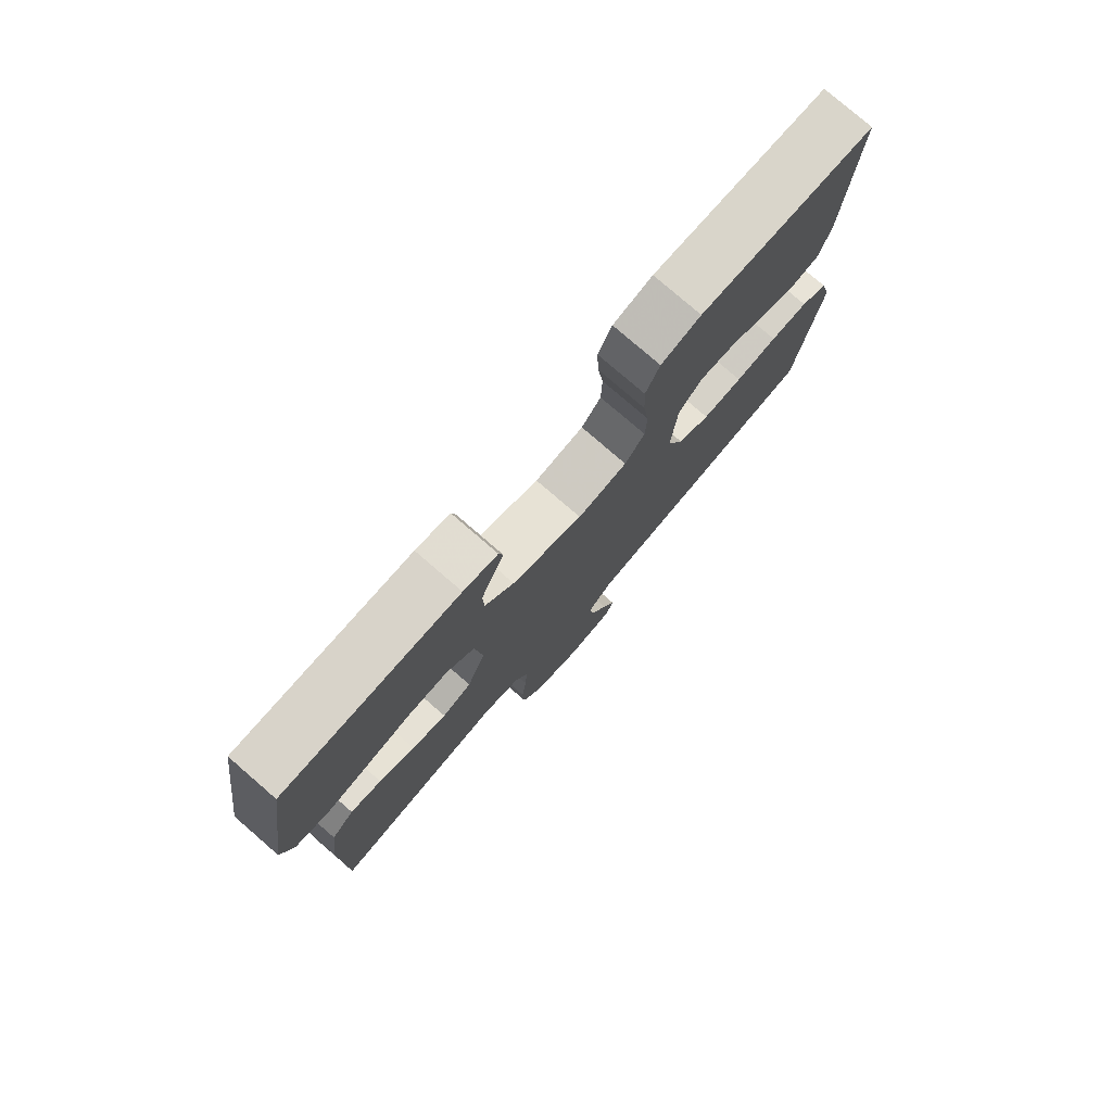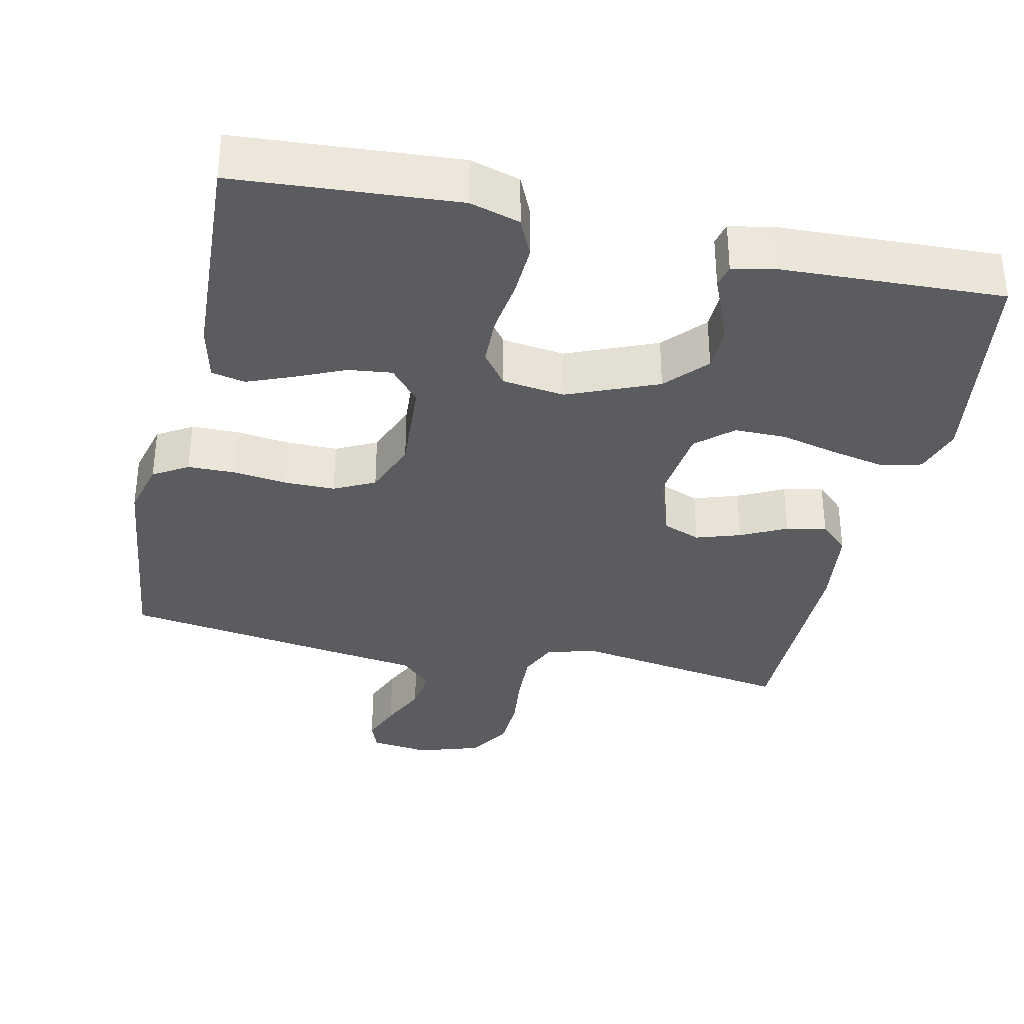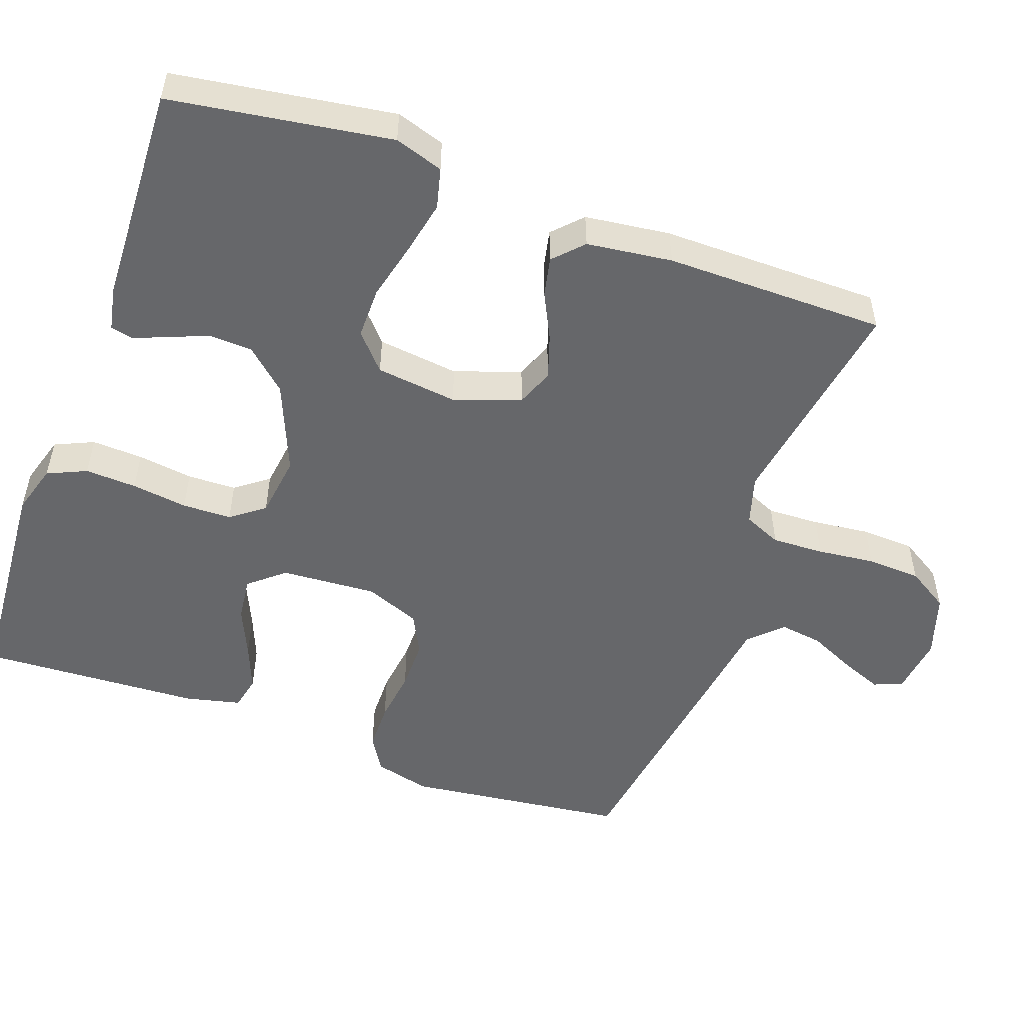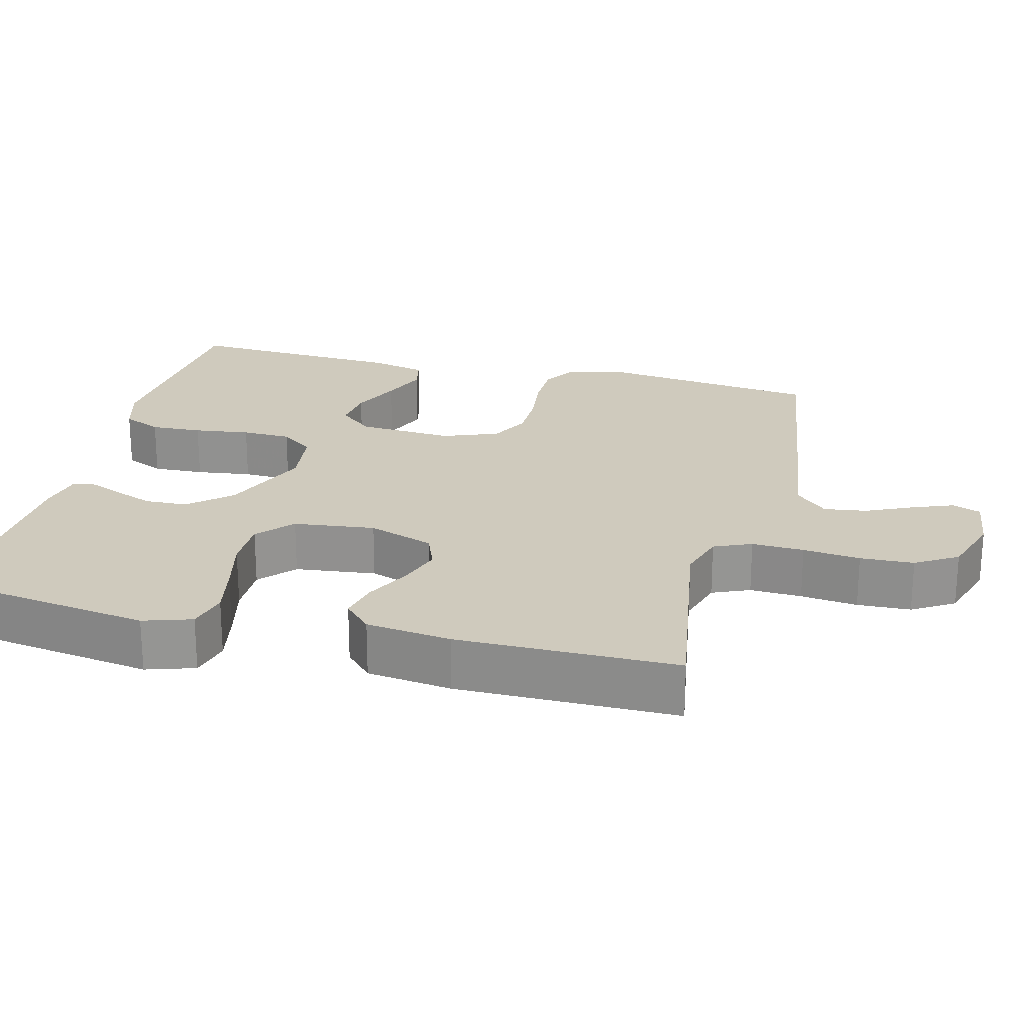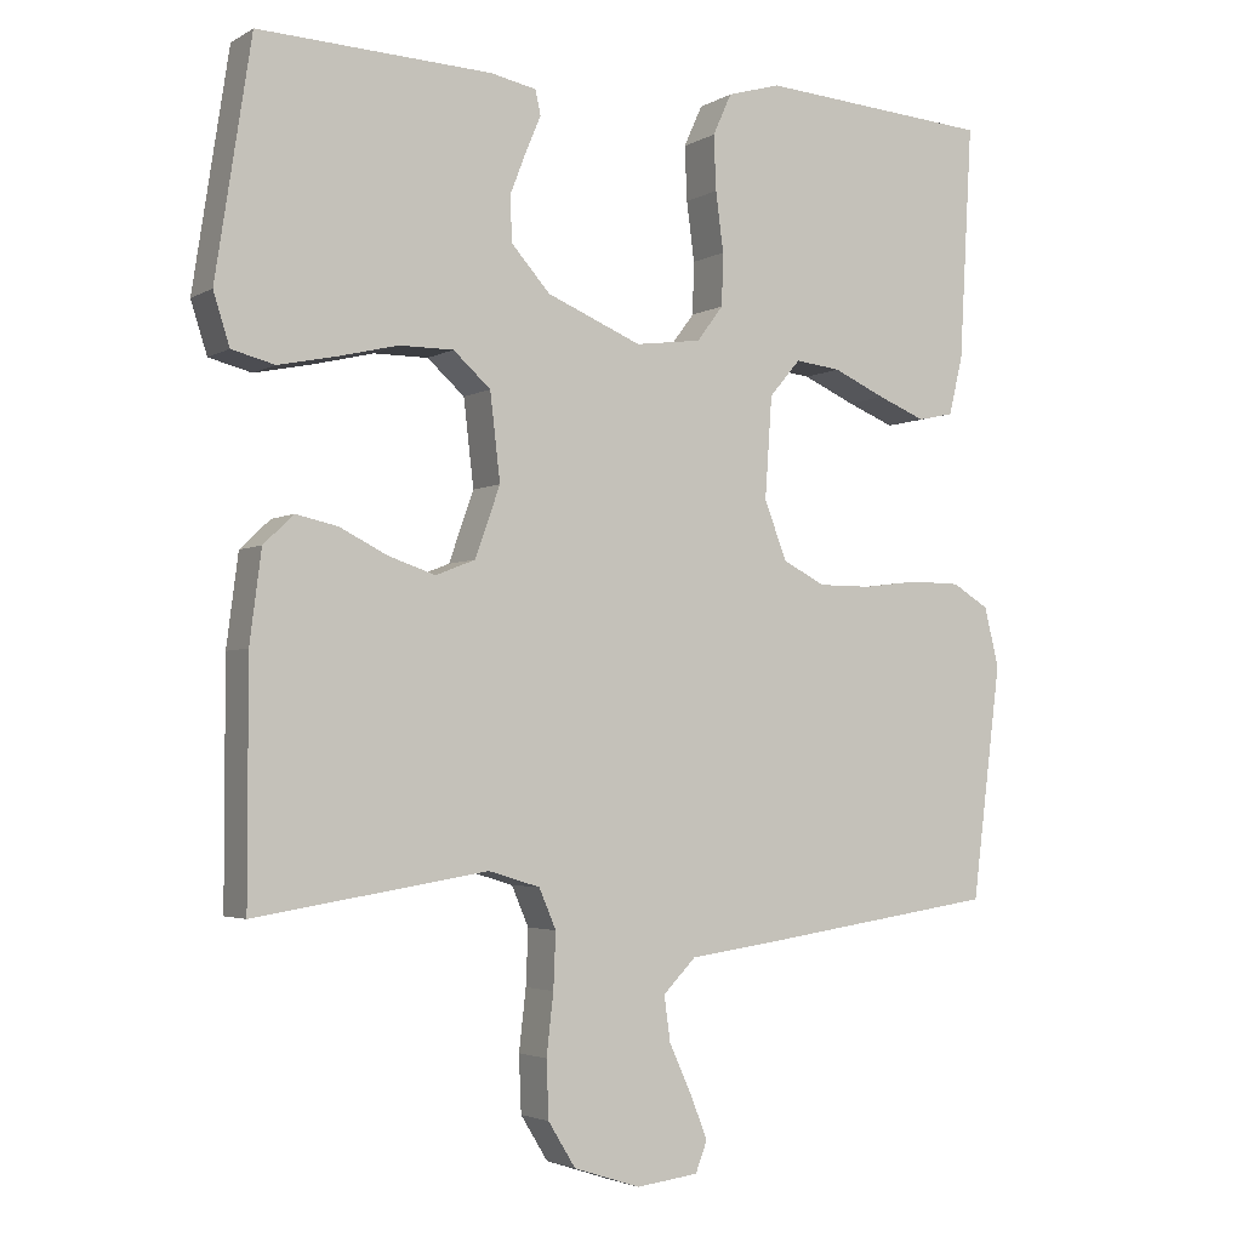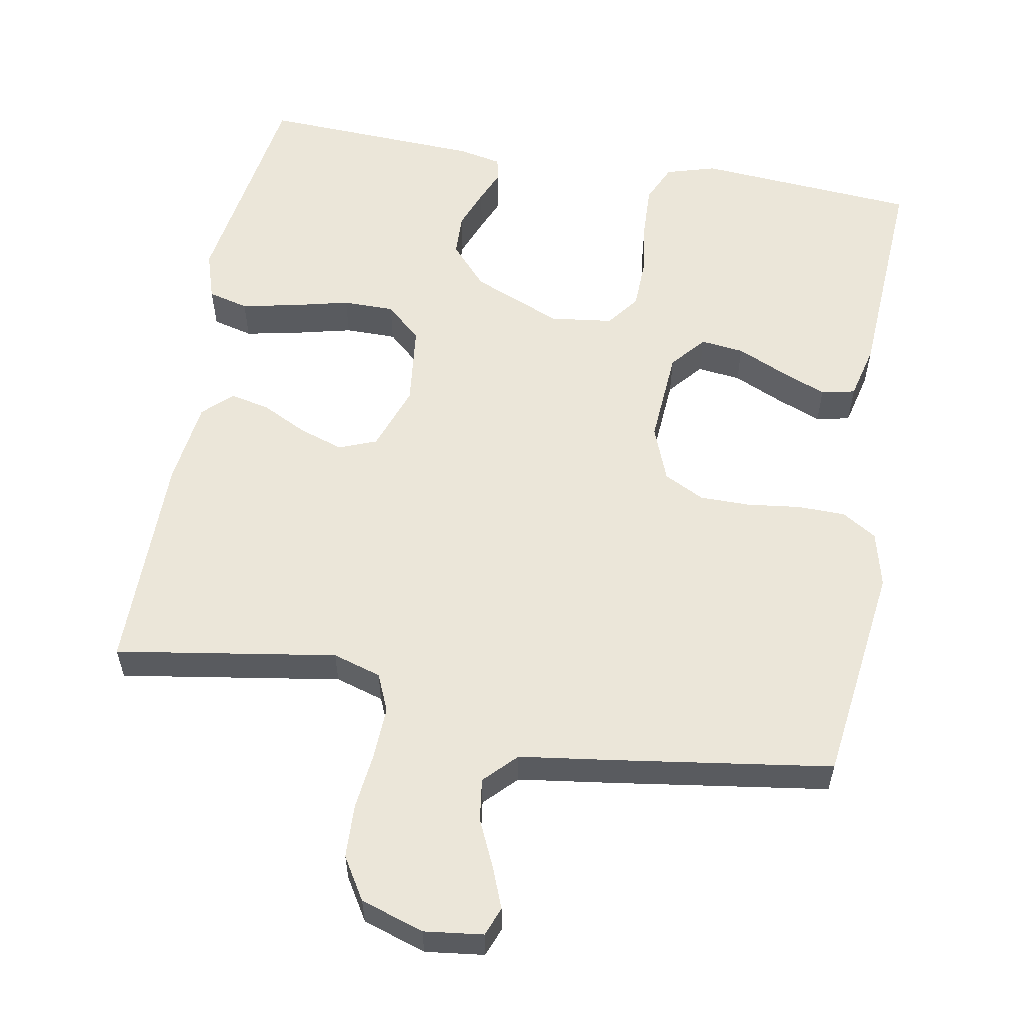
<metadata>
{"format":"obj","ext":"obj","renderer":"f3d","projection":"perspective","resolution":1024,"background":"white","views":[{"elev":78.4,"azim":130.8,"up":"+Z"},{"elev":-34.6,"azim":-12.6,"up":"+Y"},{"elev":-52.2,"azim":70.0,"up":"+Y"},{"elev":23.0,"azim":104.2,"up":"+Y"},{"elev":-3.2,"azim":150.5,"up":"+Z"},{"elev":57.4,"azim":-169.8,"up":"+Y"}]}
</metadata>
<code>
v -0.5 0.07 0.5
v -0.2 0.07 0.522
v -0.132 0.07 0.502
v -0.108 0.07 0.449
v -0.111 0.07 0.379
v -0.121 0.07 0.303
v -0.119 0.07 0.236
v -0.085 0.07 0.191
v 0 0.07 0.18
v 0.122 0.07 0.231
v 0.172 0.07 0.287
v 0.174 0.07 0.345
v 0.153 0.07 0.399
v 0.134 0.07 0.444
v 0.141 0.07 0.475
v 0.2 0.07 0.487
v 0.5 0.07 0.5
v 0.546 0.07 0.2
v 0.525 0.07 0.134
v 0.47 0.07 0.12
v 0.397 0.07 0.135
v 0.318 0.07 0.154
v 0.248 0.07 0.154
v 0.2 0.07 0.111
v 0.187 0.07 0
v 0.219 0.07 -0.09
v 0.27 0.07 -0.11
v 0.33 0.07 -0.09
v 0.392 0.07 -0.059
v 0.446 0.07 -0.047
v 0.485 0.07 -0.084
v 0.5 0.07 -0.2
v 0.5 0.07 -0.5
v 0.2 0.07 -0.452
v 0.134 0.07 -0.472
v 0.112 0.07 -0.523
v 0.115 0.07 -0.594
v 0.124 0.07 -0.672
v 0.121 0.07 -0.745
v 0.086 0.07 -0.802
v 0 0.07 -0.83
v -0.08 0.07 -0.82
v -0.095 0.07 -0.781
v -0.073 0.07 -0.725
v -0.044 0.07 -0.662
v -0.036 0.07 -0.604
v -0.078 0.07 -0.561
v -0.2 0.07 -0.544
v -0.5 0.07 -0.5
v -0.538 0.07 -0.2
v -0.519 0.07 -0.124
v -0.472 0.07 -0.095
v -0.407 0.07 -0.094
v -0.335 0.07 -0.103
v -0.266 0.07 -0.103
v -0.211 0.07 -0.075
v -0.182 0.07 0
v -0.191 0.07 0.13
v -0.231 0.07 0.177
v -0.29 0.07 0.17
v -0.357 0.07 0.14
v -0.419 0.07 0.115
v -0.465 0.07 0.125
v -0.483 0.07 0.2
v -0.5 0 0.5
v -0.2 0 0.522
v -0.132 0 0.502
v -0.108 0 0.449
v -0.111 0 0.379
v -0.121 0 0.303
v -0.119 0 0.236
v -0.085 0 0.191
v 0 0 0.18
v 0.122 0 0.231
v 0.172 0 0.287
v 0.174 0 0.345
v 0.153 0 0.399
v 0.134 0 0.444
v 0.141 0 0.475
v 0.2 0 0.487
v 0.5 0 0.5
v 0.546 0 0.2
v 0.525 0 0.134
v 0.47 0 0.12
v 0.397 0 0.135
v 0.318 0 0.154
v 0.248 0 0.154
v 0.2 0 0.111
v 0.187 0 0
v 0.219 0 -0.09
v 0.27 0 -0.11
v 0.33 0 -0.09
v 0.392 0 -0.059
v 0.446 0 -0.047
v 0.485 0 -0.084
v 0.5 0 -0.2
v 0.5 0 -0.5
v 0.2 0 -0.452
v 0.134 0 -0.472
v 0.112 0 -0.523
v 0.115 0 -0.594
v 0.124 0 -0.672
v 0.121 0 -0.745
v 0.086 0 -0.802
v 0 0 -0.83
v -0.08 0 -0.82
v -0.095 0 -0.781
v -0.073 0 -0.725
v -0.044 0 -0.662
v -0.036 0 -0.604
v -0.078 0 -0.561
v -0.2 0 -0.544
v -0.5 0 -0.5
v -0.538 0 -0.2
v -0.519 0 -0.124
v -0.472 0 -0.095
v -0.407 0 -0.094
v -0.335 0 -0.103
v -0.266 0 -0.103
v -0.211 0 -0.075
v -0.182 0 0
v -0.191 0 0.13
v -0.231 0 0.177
v -0.29 0 0.17
v -0.357 0 0.14
v -0.419 0 0.115
v -0.465 0 0.125
v -0.483 0 0.2
f 4 5 6
f 3 4 6
f 2 3 6
f 1 2 6
f 64 1 6
f 63 64 6
f 62 63 6
f 61 62 6
f 60 61 6
f 59 60 6 7
f 58 59 7 8
f 57 58 8 9
f 56 57 9 10
f 52 53 54
f 51 52 54
f 50 51 54
f 49 50 54
f 48 49 54
f 47 48 54
f 46 47 54 55
f 43 44 45
f 42 43 45
f 41 42 45
f 40 41 45
f 39 40 45
f 38 39 45
f 37 38 45
f 36 37 45 46
f 46 55 56
f 36 46 56
f 35 36 56
f 32 33 34
f 31 32 34
f 30 31 34
f 29 30 34
f 28 29 34
f 27 28 34 35
f 20 21 22
f 19 20 22
f 18 19 22
f 17 18 22
f 16 17 22
f 15 16 22
f 14 15 22
f 13 14 22
f 12 13 22
f 11 12 22 23
f 10 11 23 24
f 26 27 35 56
f 25 26 56
f 10 24 25 56
f 70 69 68
f 70 68 67
f 70 67 66
f 70 66 65
f 70 65 128
f 70 128 127
f 70 127 126
f 70 126 125
f 70 125 124
f 71 70 124 123
f 72 71 123 122
f 73 72 122 121
f 74 73 121 120
f 118 117 116
f 118 116 115
f 118 115 114
f 118 114 113
f 118 113 112
f 118 112 111
f 119 118 111 110
f 109 108 107
f 109 107 106
f 109 106 105
f 109 105 104
f 109 104 103
f 109 103 102
f 109 102 101
f 110 109 101 100
f 120 119 110
f 120 110 100
f 120 100 99
f 98 97 96
f 98 96 95
f 98 95 94
f 98 94 93
f 98 93 92
f 99 98 92 91
f 86 85 84
f 86 84 83
f 86 83 82
f 86 82 81
f 86 81 80
f 86 80 79
f 86 79 78
f 86 78 77
f 86 77 76
f 87 86 76 75
f 88 87 75 74
f 120 99 91 90
f 120 90 89
f 120 89 88 74
f 1 65 66 2
f 2 66 67 3
f 3 67 68 4
f 4 68 69 5
f 5 69 70 6
f 6 70 71 7
f 7 71 72 8
f 8 72 73 9
f 9 73 74 10
f 10 74 75 11
f 11 75 76 12
f 12 76 77 13
f 13 77 78 14
f 14 78 79 15
f 15 79 80 16
f 16 80 81 17
f 17 81 82 18
f 18 82 83 19
f 19 83 84 20
f 20 84 85 21
f 21 85 86 22
f 22 86 87 23
f 23 87 88 24
f 24 88 89 25
f 25 89 90 26
f 26 90 91 27
f 27 91 92 28
f 28 92 93 29
f 29 93 94 30
f 30 94 95 31
f 31 95 96 32
f 32 96 97 33
f 33 97 98 34
f 34 98 99 35
f 35 99 100 36
f 36 100 101 37
f 37 101 102 38
f 38 102 103 39
f 39 103 104 40
f 40 104 105 41
f 41 105 106 42
f 42 106 107 43
f 43 107 108 44
f 44 108 109 45
f 45 109 110 46
f 46 110 111 47
f 47 111 112 48
f 48 112 113 49
f 49 113 114 50
f 50 114 115 51
f 51 115 116 52
f 52 116 117 53
f 53 117 118 54
f 54 118 119 55
f 55 119 120 56
f 56 120 121 57
f 57 121 122 58
f 58 122 123 59
f 59 123 124 60
f 60 124 125 61
f 61 125 126 62
f 62 126 127 63
f 63 127 128 64
f 64 128 65 1

</code>
